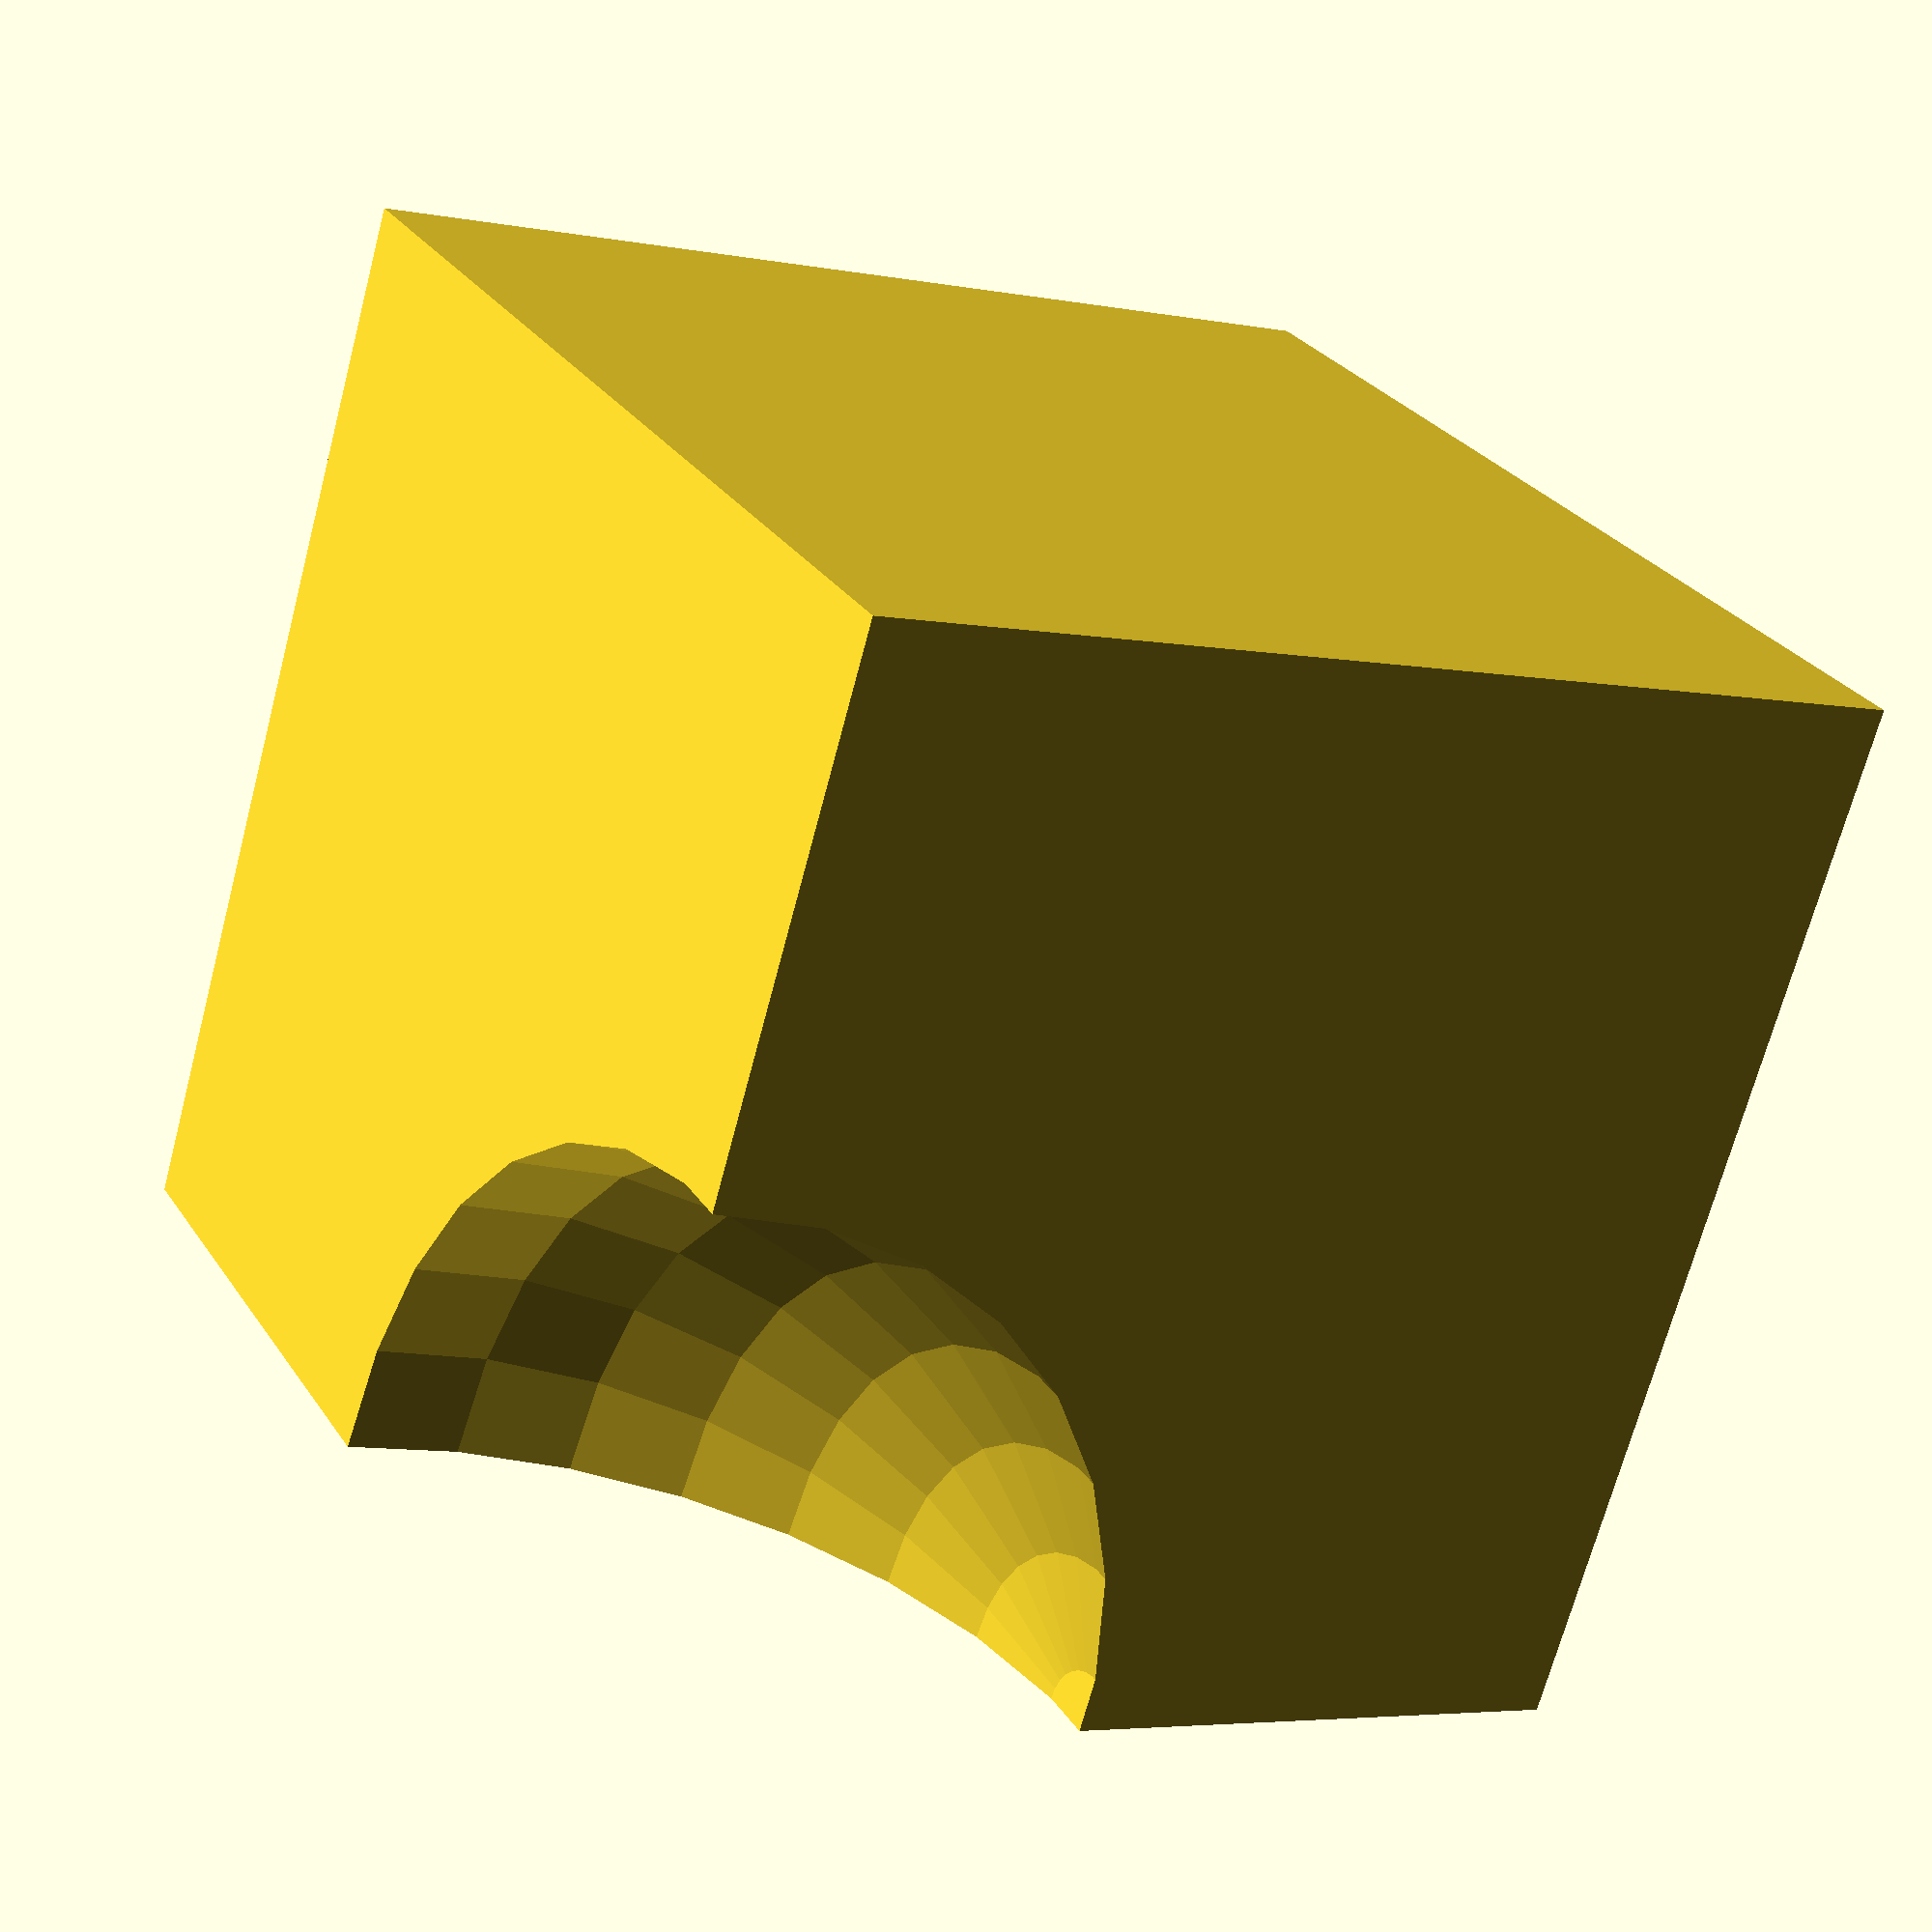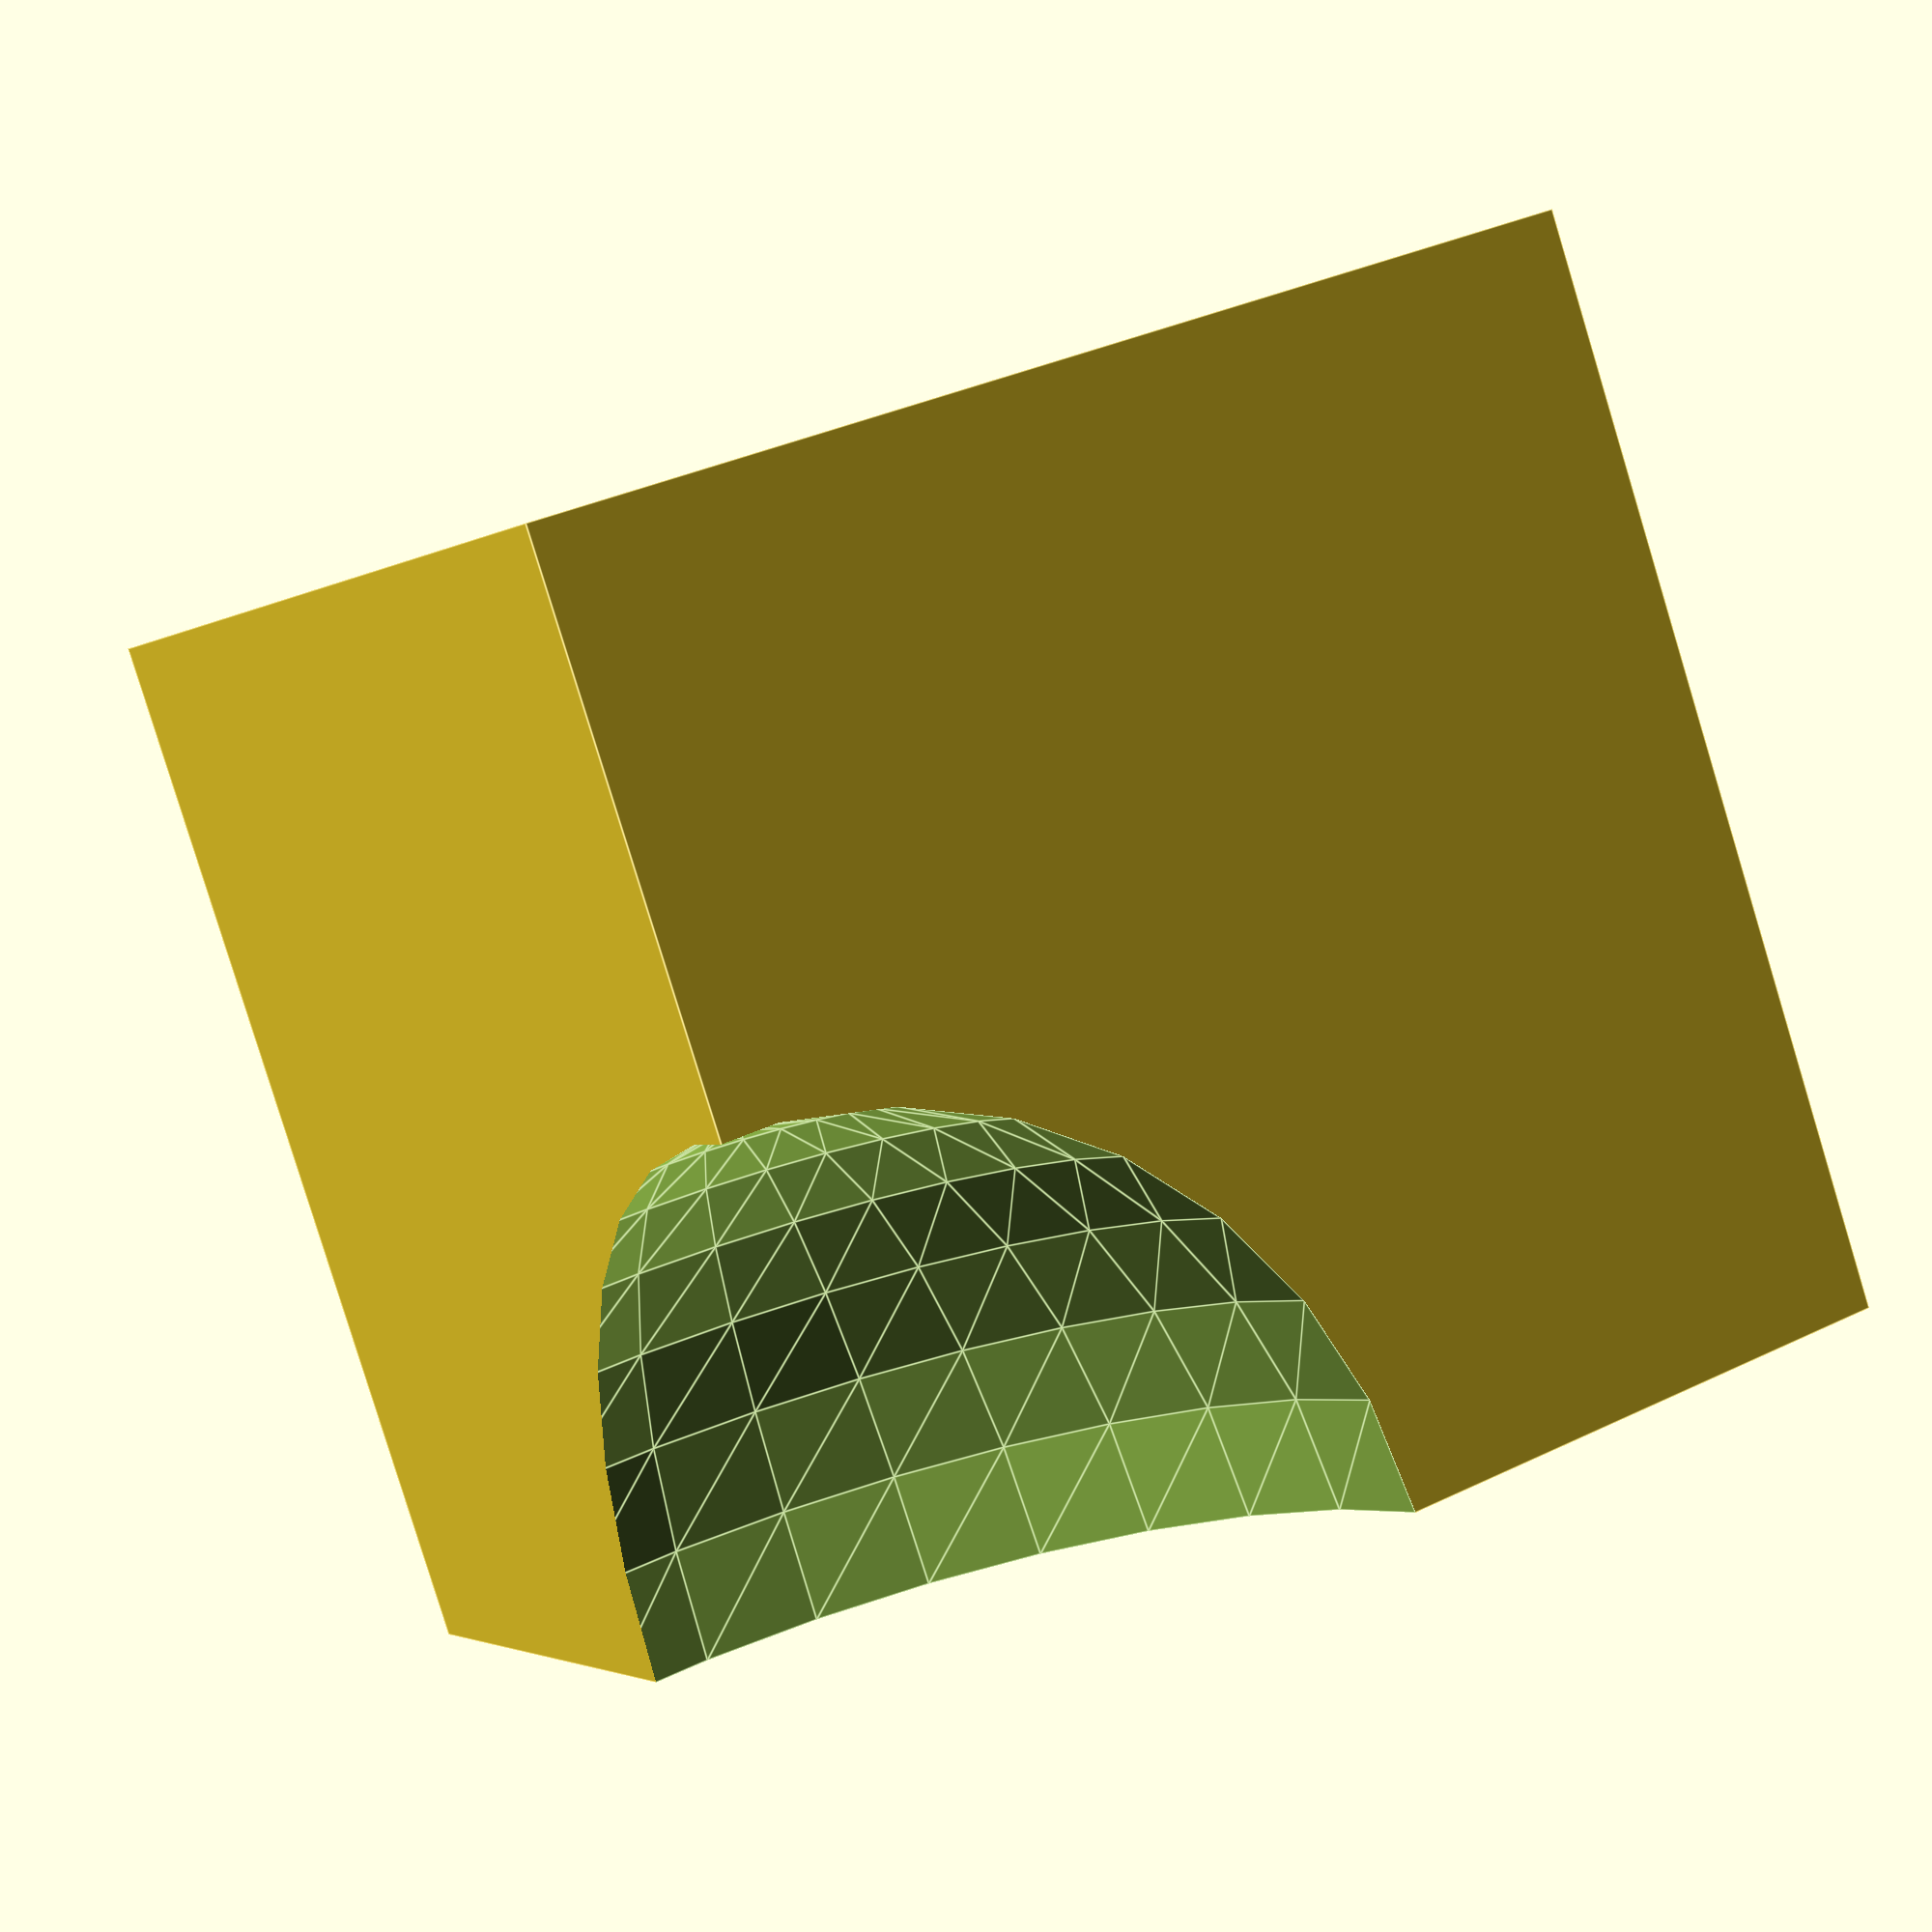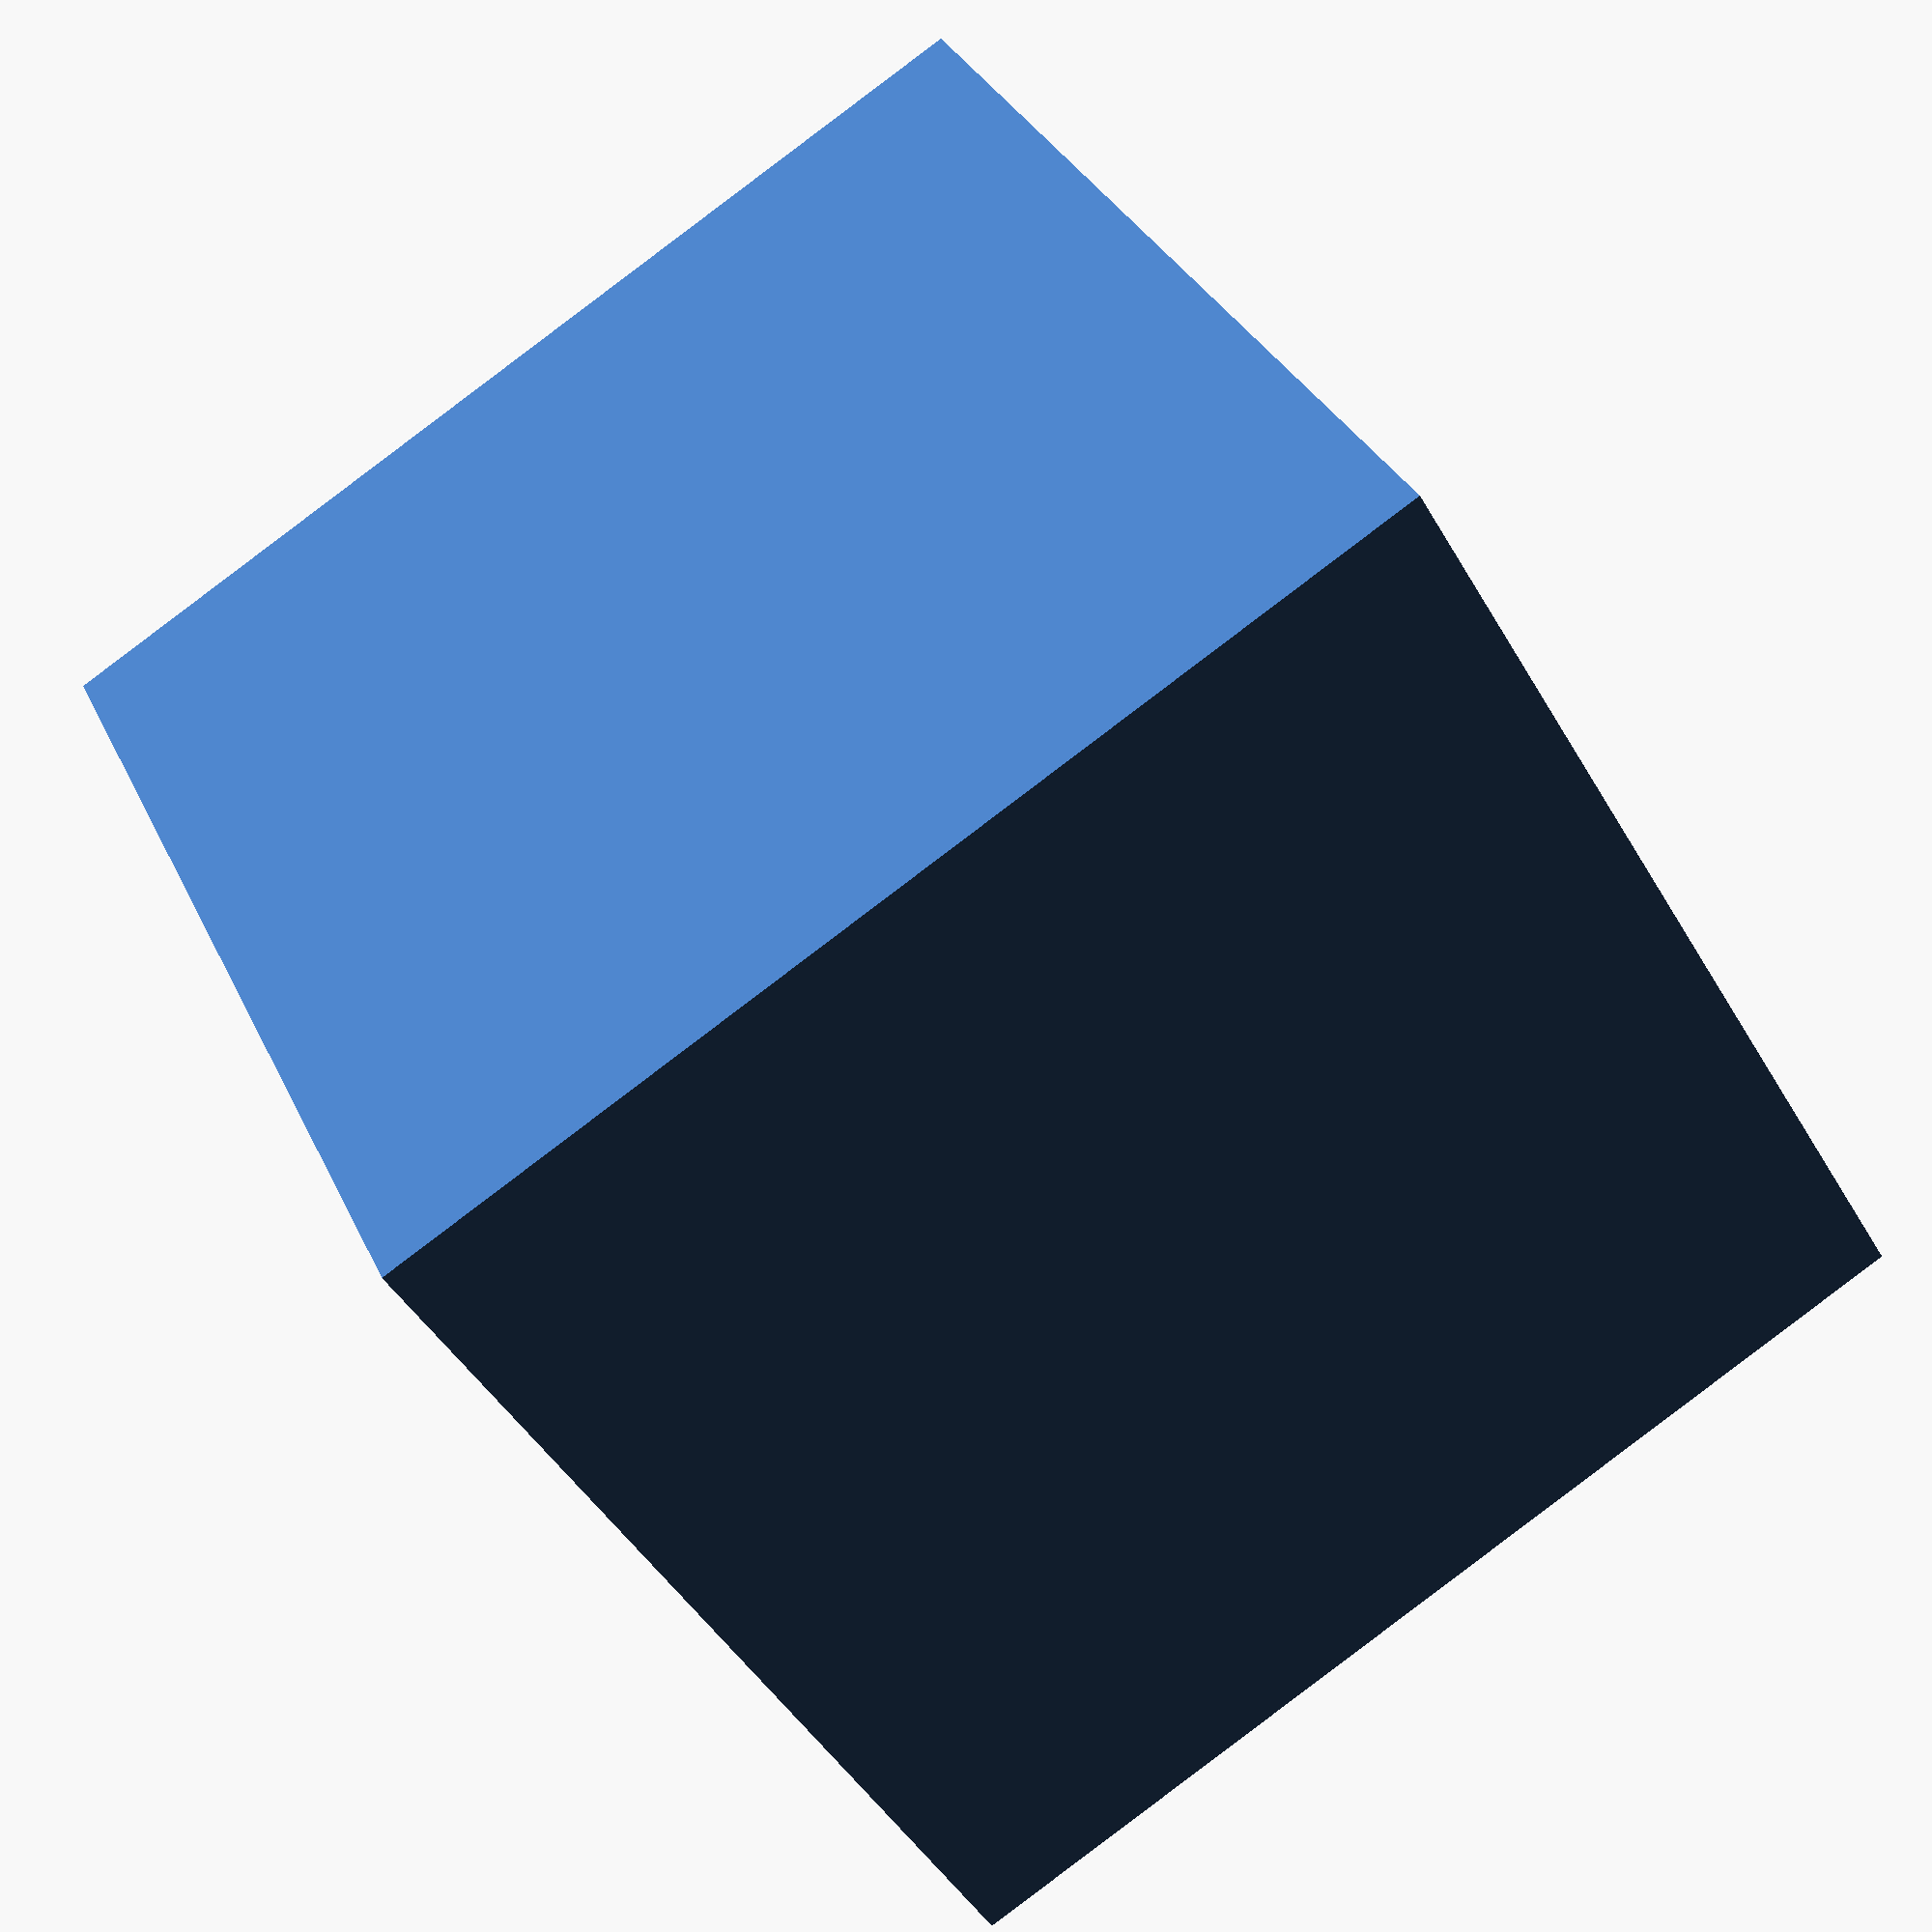
<openscad>
difference(){
  cube([40, 40, 40], center=false);
  translate([40, 0, 40]){
    sphere(r=20);
  }
}

</openscad>
<views>
elev=184.7 azim=209.2 roll=121.6 proj=p view=solid
elev=83.4 azim=28.6 roll=197.0 proj=p view=edges
elev=269.5 azim=38.2 roll=53.0 proj=p view=wireframe
</views>
